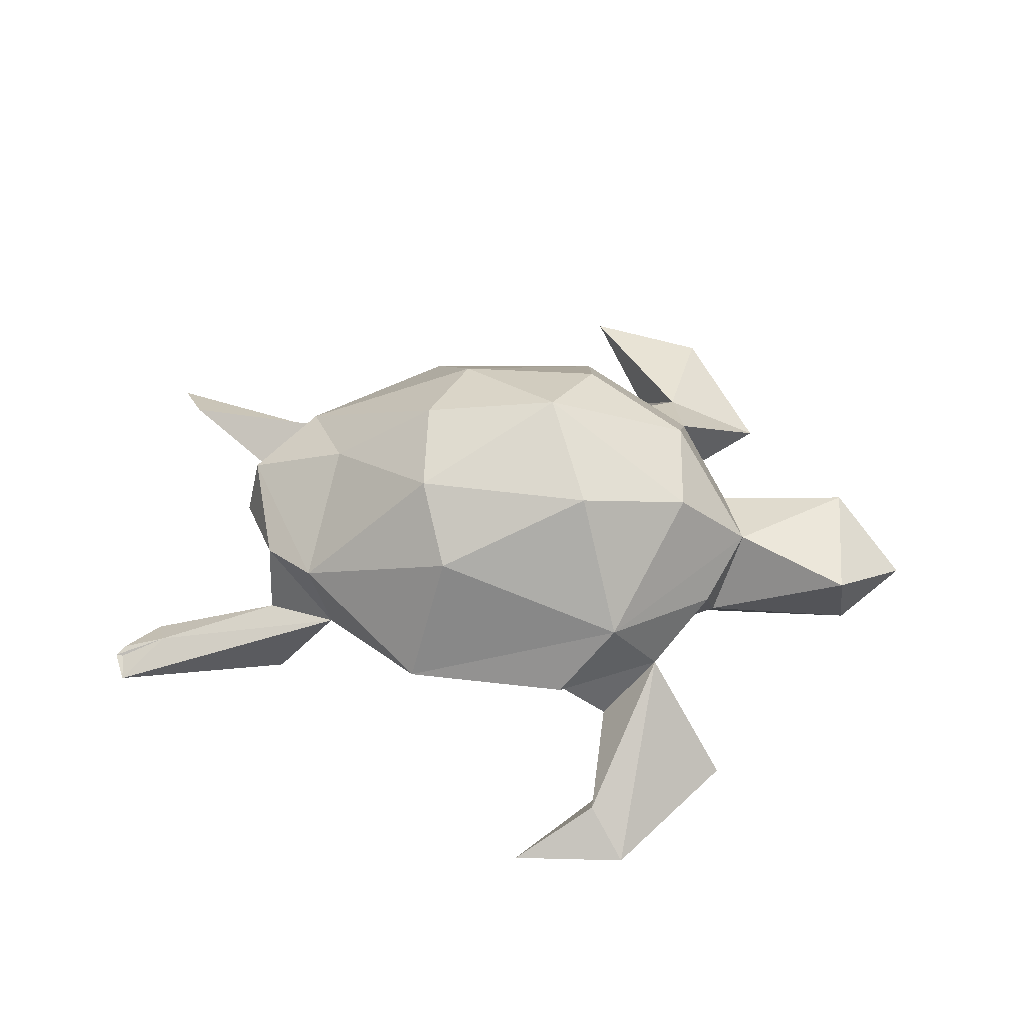
<metadata>
{"format":"obj","ext":"obj","renderer":"f3d","projection":"perspective","resolution":1024,"background":"white","views":[{"elev":60.0,"azim":-172.6,"up":"+Z"}]}
</metadata>
<code>
o 20446_Sea_Turtle.143_20446_Sea_Turtle.286
v -0.1359 0.3122 -0.06811
v -0.1881 0.1516 -0.009274
v -0.1363 0.1888 -0.07849
f 2 3 1
o 20446_Sea_Turtle.142_20446_Sea_Turtle.285
v -0.1413 0.2789 -0.1143
v -0.1363 0.1888 -0.07849
v -0.1432 0.09693 -0.07726
f 4 5 6
o 20446_Sea_Turtle.141_20446_Sea_Turtle.284
v -0.2735 0.2337 -0.1045
v -0.1432 0.09693 -0.07726
v -0.1413 0.2789 -0.1143
f 9 8 7
o 20446_Sea_Turtle.140_20446_Sea_Turtle.283
v -0.05715 0.3716 -0.09637
v -0.175 0.3589 -0.09789
v -0.1359 0.3122 -0.06811
f 10 11 12
o 20446_Sea_Turtle.139_20446_Sea_Turtle.282
v -0.3873 0.05574 0.04533
v -0.2719 0.008795 0.04694
v -0.3802 -0.06572 0.03442
f 15 14 13
o 20446_Sea_Turtle.138_20446_Sea_Turtle.281
v -0.4556 -0.000427 -0.006701
v -0.4082 -0.03059 -0.05553
v -0.3802 -0.06572 0.03442
f 18 16 17
o 20446_Sea_Turtle.137_20446_Sea_Turtle.280
v -0.3997 0.04336 -0.05068
v -0.1849 0.03699 -0.09707
v -0.249 0.06236 -0.03241
f 21 20 19
o 20446_Sea_Turtle.136_20446_Sea_Turtle.279
v -0.1849 0.03699 -0.09707
v -0.249 0.06236 -0.03241
v -0.1432 0.09693 -0.07726
f 23 24 22
o 20446_Sea_Turtle.135_20446_Sea_Turtle.278
v -0.1881 0.1516 -0.009274
v -0.0864 0.2123 0.01686
v -0.07501 0.1804 -0.03399
f 27 25 26
o 20446_Sea_Turtle.134_20446_Sea_Turtle.277
v -0.1392 0.1654 0.07979
v -0.2719 0.008795 0.04694
v -0.1986 0.02189 0.1319
f 30 28 29
o 20446_Sea_Turtle.133_20446_Sea_Turtle.276
v -0.2392 0.08111 0.02285
v -0.2719 0.008795 0.04694
v -0.1392 0.1654 0.07979
f 32 33 31
o 20446_Sea_Turtle.132_20446_Sea_Turtle.275
v -0.249 0.06236 -0.03241
v -0.2392 0.08111 0.02285
v -0.2719 0.008795 0.04694
f 36 35 34
o 20446_Sea_Turtle.131_20446_Sea_Turtle.274
v 0.1993 0.05684 -0.09996
v 0.2663 0.08231 0.02213
v 0.3107 0.003426 -0.02442
f 38 39 37
o 20446_Sea_Turtle.130_20446_Sea_Turtle.273
v -0.3802 -0.06572 0.03442
v -0.2485 -0.05944 0.01415
v -0.2719 0.008795 0.04694
f 40 41 42
o 20446_Sea_Turtle.129_20446_Sea_Turtle.272
v -0.2719 0.008795 0.04694
v -0.1878 -0.08601 0.1087
v -0.1986 0.02189 0.1319
f 43 44 45
o 20446_Sea_Turtle.128_20446_Sea_Turtle.271
v -0.1986 0.02189 0.1319
v -0.09118 0.06206 0.1805
v -0.0438 -0.04843 0.1968
f 48 47 46
o 20446_Sea_Turtle.127_20446_Sea_Turtle.270
v 0.08551 0.05465 0.1661
v -0.0438 -0.04843 0.1968
v 0.09374 -0.04027 0.1657
f 51 49 50
o 20446_Sea_Turtle.126_20446_Sea_Turtle.269
v 0.08044 0.2123 0.01239
v -0.0864 0.2123 0.01686
v -0.1392 0.1654 0.07979
f 54 52 53
o 20446_Sea_Turtle.125_20446_Sea_Turtle.268
v 0.1909 0.1295 -0.04402
v 0.4309 0.2099 -0.09845
v 0.39 0.1617 -0.07918
f 55 57 56
o 20446_Sea_Turtle.124_20446_Sea_Turtle.267
v 0.252 0.1572 -0.1223
v 0.1993 0.05684 -0.09996
v 0.2457 0.08622 -0.1206
f 58 60 59
o 20446_Sea_Turtle.123_20446_Sea_Turtle.266
v 0.2646 0.1157 -0.0512
v 0.2457 0.08622 -0.1206
v 0.2663 0.08231 0.02213
f 63 62 61
o 20446_Sea_Turtle.122_20446_Sea_Turtle.265
v 0.3107 0.003426 -0.02442
v 0.3001 -0.02345 0.03139
v 0.2442 -0.1006 0.03022
f 64 65 66
o 20446_Sea_Turtle.121_20446_Sea_Turtle.264
v 0.4039 0.1329 -0.1086
v 0.4357 0.1831 -0.09373
v 0.4435 0.1831 -0.09373
f 69 68 67
o 20446_Sea_Turtle.120_20446_Sea_Turtle.263
v 0.39 0.1617 -0.07918
v 0.434 0.1724 -0.08981
v 0.4435 0.1831 -0.09373
f 70 71 72
o 20446_Sea_Turtle.119_20446_Sea_Turtle.262
v 0.4309 0.2099 -0.09845
v 0.4357 0.1831 -0.09373
v 0.4435 0.1831 -0.09373
f 74 75 73
o 20446_Sea_Turtle.118_20446_Sea_Turtle.261
v 0.4357 0.1831 -0.09373
v 0.434 0.1724 -0.08981
v 0.4435 0.1831 -0.09373
f 78 77 76
o 20446_Sea_Turtle.117_20446_Sea_Turtle.260
v 0.05344 0.1343 0.1301
v -0.09118 0.06206 0.1805
v 0.08551 0.05465 0.1661
f 80 81 79
o 20446_Sea_Turtle.116_20446_Sea_Turtle.259
v 0.2123 0.1179 0.04515
v 0.08551 0.05465 0.1661
v 0.1967 -0.01639 0.09014
f 84 82 83
o 20446_Sea_Turtle.115_20446_Sea_Turtle.258
v 0.1967 -0.01639 0.09014
v 0.2442 -0.1006 0.03022
v 0.09374 -0.04027 0.1657
f 86 85 87
o 20446_Sea_Turtle.114_20446_Sea_Turtle.257
v -0.4082 -0.03059 -0.05553
v -0.1927 -0.04722 -0.08873
v -0.3802 -0.06572 0.03442
f 89 90 88
o 20446_Sea_Turtle.113_20446_Sea_Turtle.256
v -0.1927 -0.04722 -0.08873
v 0.1993 0.05684 -0.09996
v 0.2175 -0.07236 -0.1026
f 92 93 91
o 20446_Sea_Turtle.112_20446_Sea_Turtle.255
v -0.2791 -0.2287 -0.1029
v -0.1381 -0.2617 -0.1115
v -0.195 -0.3378 -0.08572
f 95 96 94
o 20446_Sea_Turtle.111_20446_Sea_Turtle.254
v -0.1529 -0.09938 -0.06882
v -0.193 -0.1559 0.01057
v -0.2791 -0.2287 -0.1029
f 99 98 97
o 20446_Sea_Turtle.110_20446_Sea_Turtle.253
v -0.1487 -0.1844 -0.08971
v -0.09031 -0.1858 -0.04663
v -0.1139 -0.1823 -0.04663
f 101 102 100
o 20446_Sea_Turtle.109_20446_Sea_Turtle.252
v -0.07116 -0.2134 0.03098
v -0.08019 -0.1291 0.1406
v 0.06155 -0.121 0.1364
f 105 104 103
o 20446_Sea_Turtle.108_20446_Sea_Turtle.251
v -0.1767 -0.225 -0.04481
v -0.1381 -0.2617 -0.1115
v -0.07338 -0.363 -0.09432
f 108 107 106
o 20446_Sea_Turtle.107_20446_Sea_Turtle.250
v -0.05025 -0.141 -0.06243
v 0.1703 -0.1194 -0.06548
v 0.2175 -0.07236 -0.1026
f 111 110 109
o 20446_Sea_Turtle.106_20446_Sea_Turtle.249
v -0.1139 -0.1823 -0.04663
v -0.09031 -0.178 -0.04663
v -0.09031 -0.1858 -0.04663
f 114 113 112
o 20446_Sea_Turtle.105_20446_Sea_Turtle.248
v -0.107 -0.1771 -0.008489
v -0.1487 -0.1844 -0.08971
v -0.1139 -0.1823 -0.04663
f 117 115 116
o 20446_Sea_Turtle.104_20446_Sea_Turtle.247
v -0.1381 -0.2617 -0.1115
v -0.195 -0.3378 -0.08572
v -0.07338 -0.363 -0.09432
f 118 120 119
o 20446_Sea_Turtle.103_20446_Sea_Turtle.246
v -0.1878 -0.08601 0.1087
v -0.0438 -0.04843 0.1968
v -0.1986 0.02189 0.1319
f 121 122 123
o 20446_Sea_Turtle.102_20446_Sea_Turtle.245
v 0.2175 -0.07236 -0.1026
v 0.3027 -0.08584 -0.08899
v 0.2402 -0.04852 -0.05625
f 126 125 124
o 20446_Sea_Turtle.101_20446_Sea_Turtle.244
v 0.1703 -0.1194 -0.06548
v 0.1111 -0.2034 0.01163
v 0.2442 -0.1006 0.03022
f 127 129 128
o 20446_Sea_Turtle.100_20446_Sea_Turtle.243
v 0.2857 -0.1755 -0.1131
v 0.4138 -0.1606 -0.08108
v 0.4447 -0.208 -0.12
f 132 131 130
o 20446_Sea_Turtle.099_20446_Sea_Turtle.242
v 0.2483 -0.1398 -0.05297
v 0.2857 -0.1755 -0.1131
v 0.4138 -0.1606 -0.08108
f 134 135 133
o 20446_Sea_Turtle.098_20446_Sea_Turtle.241
v 0.4138 -0.1606 -0.08108
v 0.4447 -0.208 -0.12
v 0.3027 -0.08584 -0.08899
f 137 138 136
o 20446_Sea_Turtle.097_20446_Sea_Turtle.240
v 0.06155 -0.121 0.1364
v 0.1111 -0.2034 0.01163
v 0.2442 -0.1006 0.03022
f 140 141 139
o 20446_Sea_Turtle.096_20446_Sea_Turtle.239
v -0.1927 -0.04722 -0.08873
v -0.2485 -0.05944 0.01415
v -0.1529 -0.09938 -0.06882
f 143 142 144
o 20446_Sea_Turtle.095_20446_Sea_Turtle.238
v -0.1927 -0.04722 -0.08873
v -0.1849 0.03699 -0.09707
v -0.4082 -0.03059 -0.05553
f 146 145 147
o 20446_Sea_Turtle.094_20446_Sea_Turtle.237
v -0.1927 -0.04722 -0.08873
v -0.1849 0.03699 -0.09707
v 0.1993 0.05684 -0.09996
f 150 148 149
o 20446_Sea_Turtle.093_20446_Sea_Turtle.236
v -0.1927 -0.04722 -0.08873
v -0.05025 -0.141 -0.06243
v -0.1529 -0.09938 -0.06882
f 153 151 152
o 20446_Sea_Turtle.092_20446_Sea_Turtle.235
v -0.1927 -0.04722 -0.08873
v -0.05025 -0.141 -0.06243
v 0.2175 -0.07236 -0.1026
f 154 156 155
o 20446_Sea_Turtle.091_20446_Sea_Turtle.234
v -0.1927 -0.04722 -0.08873
v -0.2485 -0.05944 0.01415
v -0.3802 -0.06572 0.03442
f 158 159 157
o 20446_Sea_Turtle.090_20446_Sea_Turtle.233
v -0.2485 -0.05944 0.01415
v -0.193 -0.1559 0.01057
v -0.1529 -0.09938 -0.06882
f 161 160 162
o 20446_Sea_Turtle.089_20446_Sea_Turtle.232
v -0.2485 -0.05944 0.01415
v -0.1878 -0.08601 0.1087
v -0.2719 0.008795 0.04694
f 164 165 163
o 20446_Sea_Turtle.088_20446_Sea_Turtle.231
v -0.2485 -0.05944 0.01415
v -0.193 -0.1559 0.01057
v -0.1878 -0.08601 0.1087
f 168 166 167
o 20446_Sea_Turtle.087_20446_Sea_Turtle.230
v -0.05025 -0.141 -0.06243
v -0.07116 -0.2134 0.03098
v -0.107 -0.1771 -0.008489
f 170 171 169
o 20446_Sea_Turtle.086_20446_Sea_Turtle.229
v -0.05025 -0.141 -0.06243
v 0.1111 -0.2034 0.01163
v 0.1703 -0.1194 -0.06548
f 173 172 174
o 20446_Sea_Turtle.085_20446_Sea_Turtle.228
v -0.05025 -0.141 -0.06243
v -0.09031 -0.178 -0.04663
v -0.09031 -0.1858 -0.04663
f 175 177 176
o 20446_Sea_Turtle.084_20446_Sea_Turtle.227
v -0.05025 -0.141 -0.06243
v -0.1487 -0.1844 -0.08971
v -0.1529 -0.09938 -0.06882
f 178 179 180
o 20446_Sea_Turtle.083_20446_Sea_Turtle.226
v -0.05025 -0.141 -0.06243
v -0.07116 -0.2134 0.03098
v 0.1111 -0.2034 0.01163
f 181 183 182
o 20446_Sea_Turtle.082_20446_Sea_Turtle.225
v -0.05025 -0.141 -0.06243
v -0.107 -0.1771 -0.008489
v -0.09031 -0.1858 -0.04663
f 184 185 186
o 20446_Sea_Turtle.081_20446_Sea_Turtle.224
v -0.05025 -0.141 -0.06243
v -0.1487 -0.1844 -0.08971
v -0.09031 -0.178 -0.04663
f 187 189 188
o 20446_Sea_Turtle.080_20446_Sea_Turtle.223
v -0.07116 -0.2134 0.03098
v 0.1111 -0.2034 0.01163
v 0.06155 -0.121 0.1364
f 192 190 191
o 20446_Sea_Turtle.079_20446_Sea_Turtle.222
v -0.07116 -0.2134 0.03098
v -0.193 -0.1559 0.01057
v -0.08019 -0.1291 0.1406
f 195 194 193
o 20446_Sea_Turtle.078_20446_Sea_Turtle.221
v -0.07116 -0.2134 0.03098
v -0.193 -0.1559 0.01057
v -0.107 -0.1771 -0.008489
f 198 196 197
o 20446_Sea_Turtle.077_20446_Sea_Turtle.220
v 0.08044 0.2123 0.01239
v 0.1909 0.1295 -0.04402
v -0.07501 0.1804 -0.03399
f 199 200 201
o 20446_Sea_Turtle.076_20446_Sea_Turtle.219
v 0.08044 0.2123 0.01239
v -0.0864 0.2123 0.01686
v -0.07501 0.1804 -0.03399
f 202 204 203
o 20446_Sea_Turtle.075_20446_Sea_Turtle.218
v 0.08044 0.2123 0.01239
v 0.05344 0.1343 0.1301
v -0.1392 0.1654 0.07979
f 207 206 205
o 20446_Sea_Turtle.074_20446_Sea_Turtle.217
v 0.08044 0.2123 0.01239
v 0.05344 0.1343 0.1301
v 0.2123 0.1179 0.04515
f 209 210 208
o 20446_Sea_Turtle.073_20446_Sea_Turtle.216
v 0.08044 0.2123 0.01239
v 0.1909 0.1295 -0.04402
v 0.2123 0.1179 0.04515
f 213 212 211
o 20446_Sea_Turtle.072_20446_Sea_Turtle.215
v 0.1909 0.1295 -0.04402
v 0.252 0.1572 -0.1223
v 0.1993 0.05684 -0.09996
f 215 216 214
o 20446_Sea_Turtle.071_20446_Sea_Turtle.214
v 0.1909 0.1295 -0.04402
v 0.2663 0.08231 0.02213
v 0.2123 0.1179 0.04515
f 218 217 219
o 20446_Sea_Turtle.070_20446_Sea_Turtle.213
v 0.1909 0.1295 -0.04402
v 0.4309 0.2099 -0.09845
v 0.252 0.1572 -0.1223
f 220 221 222
o 20446_Sea_Turtle.069_20446_Sea_Turtle.212
v 0.1909 0.1295 -0.04402
v 0.1993 0.05684 -0.09996
v -0.1432 0.09693 -0.07726
f 223 224 225
o 20446_Sea_Turtle.068_20446_Sea_Turtle.211
v 0.1909 0.1295 -0.04402
v 0.2663 0.08231 0.02213
v 0.2646 0.1157 -0.0512
f 227 228 226
o 20446_Sea_Turtle.067_20446_Sea_Turtle.210
v 0.1909 0.1295 -0.04402
v 0.2646 0.1157 -0.0512
v 0.39 0.1617 -0.07918
f 231 229 230
o 20446_Sea_Turtle.066_20446_Sea_Turtle.209
v 0.1909 0.1295 -0.04402
v -0.1432 0.09693 -0.07726
v -0.07501 0.1804 -0.03399
f 234 232 233
o 20446_Sea_Turtle.065_20446_Sea_Turtle.208
v 0.4309 0.2099 -0.09845
v 0.4039 0.1329 -0.1086
v 0.4435 0.1831 -0.09373
f 237 236 235
o 20446_Sea_Turtle.064_20446_Sea_Turtle.207
v 0.4309 0.2099 -0.09845
v 0.39 0.1617 -0.07918
v 0.4357 0.1831 -0.09373
f 240 238 239
o 20446_Sea_Turtle.063_20446_Sea_Turtle.206
v 0.4309 0.2099 -0.09845
v 0.4039 0.1329 -0.1086
v 0.252 0.1572 -0.1223
f 241 242 243
o 20446_Sea_Turtle.062_20446_Sea_Turtle.205
v 0.4039 0.1329 -0.1086
v 0.2646 0.1157 -0.0512
v 0.2457 0.08622 -0.1206
f 244 245 246
o 20446_Sea_Turtle.061_20446_Sea_Turtle.204
v 0.4039 0.1329 -0.1086
v 0.434 0.1724 -0.08981
v 0.4357 0.1831 -0.09373
f 248 247 249
o 20446_Sea_Turtle.060_20446_Sea_Turtle.203
v 0.4039 0.1329 -0.1086
v 0.39 0.1617 -0.07918
v 0.434 0.1724 -0.08981
f 251 250 252
o 20446_Sea_Turtle.059_20446_Sea_Turtle.202
v 0.4039 0.1329 -0.1086
v 0.252 0.1572 -0.1223
v 0.2457 0.08622 -0.1206
f 253 255 254
o 20446_Sea_Turtle.058_20446_Sea_Turtle.201
v 0.4039 0.1329 -0.1086
v 0.2646 0.1157 -0.0512
v 0.39 0.1617 -0.07918
f 256 258 257
o 20446_Sea_Turtle.057_20446_Sea_Turtle.200
v -0.1849 0.03699 -0.09707
v 0.1993 0.05684 -0.09996
v -0.1432 0.09693 -0.07726
f 260 259 261
o 20446_Sea_Turtle.056_20446_Sea_Turtle.199
v -0.1849 0.03699 -0.09707
v -0.3997 0.04336 -0.05068
v -0.4082 -0.03059 -0.05553
f 262 264 263
o 20446_Sea_Turtle.055_20446_Sea_Turtle.198
v 0.2663 0.08231 0.02213
v 0.3107 0.003426 -0.02442
v 0.3001 -0.02345 0.03139
f 267 266 265
o 20446_Sea_Turtle.054_20446_Sea_Turtle.197
v 0.2663 0.08231 0.02213
v 0.1993 0.05684 -0.09996
v 0.2457 0.08622 -0.1206
f 268 269 270
o 20446_Sea_Turtle.053_20446_Sea_Turtle.196
v 0.2663 0.08231 0.02213
v 0.3001 -0.02345 0.03139
v 0.2123 0.1179 0.04515
f 272 271 273
o 20446_Sea_Turtle.052_20446_Sea_Turtle.195
v 0.3107 0.003426 -0.02442
v 0.1993 0.05684 -0.09996
v 0.2402 -0.04852 -0.05625
f 274 276 275
o 20446_Sea_Turtle.051_20446_Sea_Turtle.194
v 0.3107 0.003426 -0.02442
v 0.2402 -0.04852 -0.05625
v 0.2442 -0.1006 0.03022
f 277 279 278
o 20446_Sea_Turtle.050_20446_Sea_Turtle.193
v -0.2791 -0.2287 -0.1029
v -0.193 -0.1559 0.01057
v -0.1767 -0.225 -0.04481
f 280 282 281
o 20446_Sea_Turtle.049_20446_Sea_Turtle.192
v -0.2791 -0.2287 -0.1029
v -0.1487 -0.1844 -0.08971
v -0.1529 -0.09938 -0.06882
f 285 284 283
o 20446_Sea_Turtle.048_20446_Sea_Turtle.191
v -0.2791 -0.2287 -0.1029
v -0.1487 -0.1844 -0.08971
v -0.1381 -0.2617 -0.1115
f 287 288 286
o 20446_Sea_Turtle.047_20446_Sea_Turtle.190
v -0.2791 -0.2287 -0.1029
v -0.1767 -0.225 -0.04481
v -0.195 -0.3378 -0.08572
f 291 290 289
o 20446_Sea_Turtle.046_20446_Sea_Turtle.189
v -0.193 -0.1559 0.01057
v -0.1767 -0.225 -0.04481
v -0.107 -0.1771 -0.008489
f 294 292 293
o 20446_Sea_Turtle.045_20446_Sea_Turtle.188
v -0.193 -0.1559 0.01057
v -0.1878 -0.08601 0.1087
v -0.08019 -0.1291 0.1406
f 297 296 295
o 20446_Sea_Turtle.044_20446_Sea_Turtle.187
v 0.05344 0.1343 0.1301
v -0.09118 0.06206 0.1805
v -0.1392 0.1654 0.07979
f 299 298 300
o 20446_Sea_Turtle.043_20446_Sea_Turtle.186
v 0.05344 0.1343 0.1301
v 0.08551 0.05465 0.1661
v 0.2123 0.1179 0.04515
f 302 303 301
o 20446_Sea_Turtle.042_20446_Sea_Turtle.185
v -0.09118 0.06206 0.1805
v 0.08551 0.05465 0.1661
v -0.0438 -0.04843 0.1968
f 306 305 304
o 20446_Sea_Turtle.041_20446_Sea_Turtle.184
v -0.09118 0.06206 0.1805
v -0.1392 0.1654 0.07979
v -0.1986 0.02189 0.1319
f 307 308 309
o 20446_Sea_Turtle.040_20446_Sea_Turtle.183
v -0.1881 0.1516 -0.009274
v -0.2392 0.08111 0.02285
v -0.1392 0.1654 0.07979
f 312 310 311
o 20446_Sea_Turtle.039_20446_Sea_Turtle.182
v -0.1881 0.1516 -0.009274
v -0.2735 0.2337 -0.1045
v -0.175 0.3589 -0.09789
f 314 313 315
o 20446_Sea_Turtle.038_20446_Sea_Turtle.181
v -0.1881 0.1516 -0.009274
v -0.175 0.3589 -0.09789
v -0.1359 0.3122 -0.06811
f 316 318 317
o 20446_Sea_Turtle.037_20446_Sea_Turtle.180
v -0.1881 0.1516 -0.009274
v -0.0864 0.2123 0.01686
v -0.1392 0.1654 0.07979
f 321 320 319
o 20446_Sea_Turtle.036_20446_Sea_Turtle.179
v -0.1881 0.1516 -0.009274
v -0.07501 0.1804 -0.03399
v -0.1363 0.1888 -0.07849
f 322 323 324
o 20446_Sea_Turtle.035_20446_Sea_Turtle.178
v -0.1881 0.1516 -0.009274
v -0.2735 0.2337 -0.1045
v -0.1432 0.09693 -0.07726
f 327 325 326
o 20446_Sea_Turtle.034_20446_Sea_Turtle.177
v -0.1881 0.1516 -0.009274
v -0.2392 0.08111 0.02285
v -0.1432 0.09693 -0.07726
f 328 330 329
o 20446_Sea_Turtle.033_20446_Sea_Turtle.176
v -0.2392 0.08111 0.02285
v -0.249 0.06236 -0.03241
v -0.1432 0.09693 -0.07726
f 331 333 332
o 20446_Sea_Turtle.032_20446_Sea_Turtle.175
v 0.1993 0.05684 -0.09996
v 0.2402 -0.04852 -0.05625
v 0.2175 -0.07236 -0.1026
f 336 334 335
o 20446_Sea_Turtle.031_20446_Sea_Turtle.174
v 0.39 0.1617 -0.07918
v 0.4357 0.1831 -0.09373
v 0.4435 0.1831 -0.09373
f 337 339 338
o 20446_Sea_Turtle.030_20446_Sea_Turtle.173
v -0.1767 -0.225 -0.04481
v -0.1487 -0.1844 -0.08971
v -0.107 -0.1771 -0.008489
f 342 340 341
o 20446_Sea_Turtle.029_20446_Sea_Turtle.172
v -0.1767 -0.225 -0.04481
v -0.1487 -0.1844 -0.08971
v -0.1381 -0.2617 -0.1115
f 343 345 344
o 20446_Sea_Turtle.028_20446_Sea_Turtle.171
v -0.1767 -0.225 -0.04481
v -0.195 -0.3378 -0.08572
v -0.07338 -0.363 -0.09432
f 348 346 347
o 20446_Sea_Turtle.027_20446_Sea_Turtle.170
v -0.175 0.3589 -0.09789
v -0.05715 0.3716 -0.09637
v -0.1413 0.2789 -0.1143
f 350 351 349
o 20446_Sea_Turtle.026_20446_Sea_Turtle.169
v -0.05715 0.3716 -0.09637
v -0.1359 0.3122 -0.06811
v -0.1413 0.2789 -0.1143
f 354 352 353
o 20446_Sea_Turtle.025_20446_Sea_Turtle.168
v -0.1487 -0.1844 -0.08971
v -0.09031 -0.178 -0.04663
v -0.09031 -0.1858 -0.04663
f 357 355 356
o 20446_Sea_Turtle.024_20446_Sea_Turtle.167
v -0.1359 0.3122 -0.06811
v -0.1413 0.2789 -0.1143
v -0.1363 0.1888 -0.07849
f 360 359 358
o 20446_Sea_Turtle.023_20446_Sea_Turtle.166
v 0.2857 -0.1755 -0.1131
v 0.1703 -0.1194 -0.06548
v 0.2483 -0.1398 -0.05297
f 361 363 362
o 20446_Sea_Turtle.022_20446_Sea_Turtle.165
v 0.2857 -0.1755 -0.1131
v 0.2175 -0.07236 -0.1026
v 0.4447 -0.208 -0.12
f 365 366 364
o 20446_Sea_Turtle.021_20446_Sea_Turtle.164
v 0.2857 -0.1755 -0.1131
v 0.1703 -0.1194 -0.06548
v 0.2175 -0.07236 -0.1026
f 367 368 369
o 20446_Sea_Turtle.020_20446_Sea_Turtle.163
v 0.1703 -0.1194 -0.06548
v 0.2442 -0.1006 0.03022
v 0.2483 -0.1398 -0.05297
f 371 370 372
o 20446_Sea_Turtle.019_20446_Sea_Turtle.162
v -0.249 0.06236 -0.03241
v -0.3873 0.05574 0.04533
v -0.2719 0.008795 0.04694
f 374 375 373
o 20446_Sea_Turtle.018_20446_Sea_Turtle.161
v -0.249 0.06236 -0.03241
v -0.3997 0.04336 -0.05068
v -0.3873 0.05574 0.04533
f 377 378 376
o 20446_Sea_Turtle.017_20446_Sea_Turtle.160
v -0.107 -0.1771 -0.008489
v -0.09031 -0.178 -0.04663
v -0.09031 -0.1858 -0.04663
f 381 379 380
o 20446_Sea_Turtle.016_20446_Sea_Turtle.159
v -0.107 -0.1771 -0.008489
v -0.09031 -0.178 -0.04663
v -0.1139 -0.1823 -0.04663
f 382 384 383
o 20446_Sea_Turtle.015_20446_Sea_Turtle.158
v 0.4138 -0.1606 -0.08108
v 0.2483 -0.1398 -0.05297
v 0.3027 -0.08584 -0.08899
f 386 385 387
o 20446_Sea_Turtle.014_20446_Sea_Turtle.157
v -0.1878 -0.08601 0.1087
v -0.08019 -0.1291 0.1406
v -0.0438 -0.04843 0.1968
f 389 390 388
o 20446_Sea_Turtle.013_20446_Sea_Turtle.156
v -0.08019 -0.1291 0.1406
v -0.0438 -0.04843 0.1968
v 0.06155 -0.121 0.1364
f 393 392 391
o 20446_Sea_Turtle.012_20446_Sea_Turtle.155
v -0.1432 0.09693 -0.07726
v -0.07501 0.1804 -0.03399
v -0.1363 0.1888 -0.07849
f 395 394 396
o 20446_Sea_Turtle.011_20446_Sea_Turtle.154
v 0.2402 -0.04852 -0.05625
v 0.2442 -0.1006 0.03022
v 0.3027 -0.08584 -0.08899
f 398 399 397
o 20446_Sea_Turtle.010_20446_Sea_Turtle.153
v 0.2175 -0.07236 -0.1026
v 0.3027 -0.08584 -0.08899
v 0.4447 -0.208 -0.12
f 400 401 402
o 20446_Sea_Turtle.009_20446_Sea_Turtle.152
v 0.3001 -0.02345 0.03139
v 0.2123 0.1179 0.04515
v 0.1967 -0.01639 0.09014
f 403 404 405
o 20446_Sea_Turtle.008_20446_Sea_Turtle.151
v 0.3001 -0.02345 0.03139
v 0.2442 -0.1006 0.03022
v 0.1967 -0.01639 0.09014
f 407 406 408
o 20446_Sea_Turtle.007_20446_Sea_Turtle.150
v 0.09374 -0.04027 0.1657
v 0.08551 0.05465 0.1661
v 0.1967 -0.01639 0.09014
f 411 410 409
o 20446_Sea_Turtle.006_20446_Sea_Turtle.149
v 0.09374 -0.04027 0.1657
v -0.0438 -0.04843 0.1968
v 0.06155 -0.121 0.1364
f 413 414 412
o 20446_Sea_Turtle.005_20446_Sea_Turtle.148
v 0.09374 -0.04027 0.1657
v 0.06155 -0.121 0.1364
v 0.2442 -0.1006 0.03022
f 415 416 417
o 20446_Sea_Turtle.004_20446_Sea_Turtle.147
v -0.3997 0.04336 -0.05068
v -0.4082 -0.03059 -0.05553
v -0.4556 -0.000427 -0.006701
f 418 419 420
o 20446_Sea_Turtle.003_20446_Sea_Turtle.146
v -0.3997 0.04336 -0.05068
v -0.4556 -0.000427 -0.006701
v -0.3873 0.05574 0.04533
f 423 421 422
o 20446_Sea_Turtle.002_20446_Sea_Turtle.145
v -0.4556 -0.000427 -0.006701
v -0.3873 0.05574 0.04533
v -0.3802 -0.06572 0.03442
f 424 426 425
o 20446_Sea_Turtle.000
v 0.2442 -0.1006 0.03022
v 0.2483 -0.1398 -0.05297
v 0.3027 -0.08584 -0.08899
f 428 429 427
o 20446_Sea_Turtle.001
v -0.175 0.3589 -0.09789
v -0.2735 0.2337 -0.1045
v -0.1413 0.2789 -0.1143
f 430 432 431

</code>
